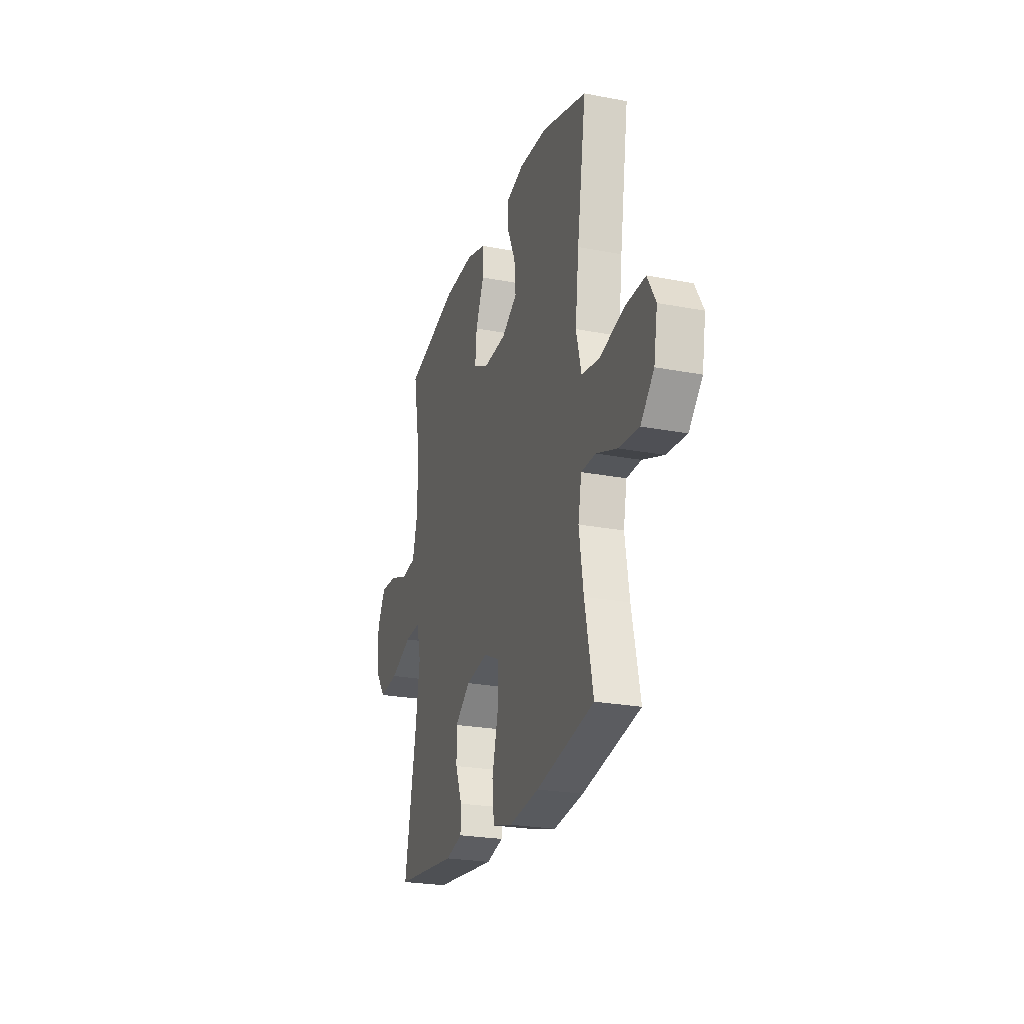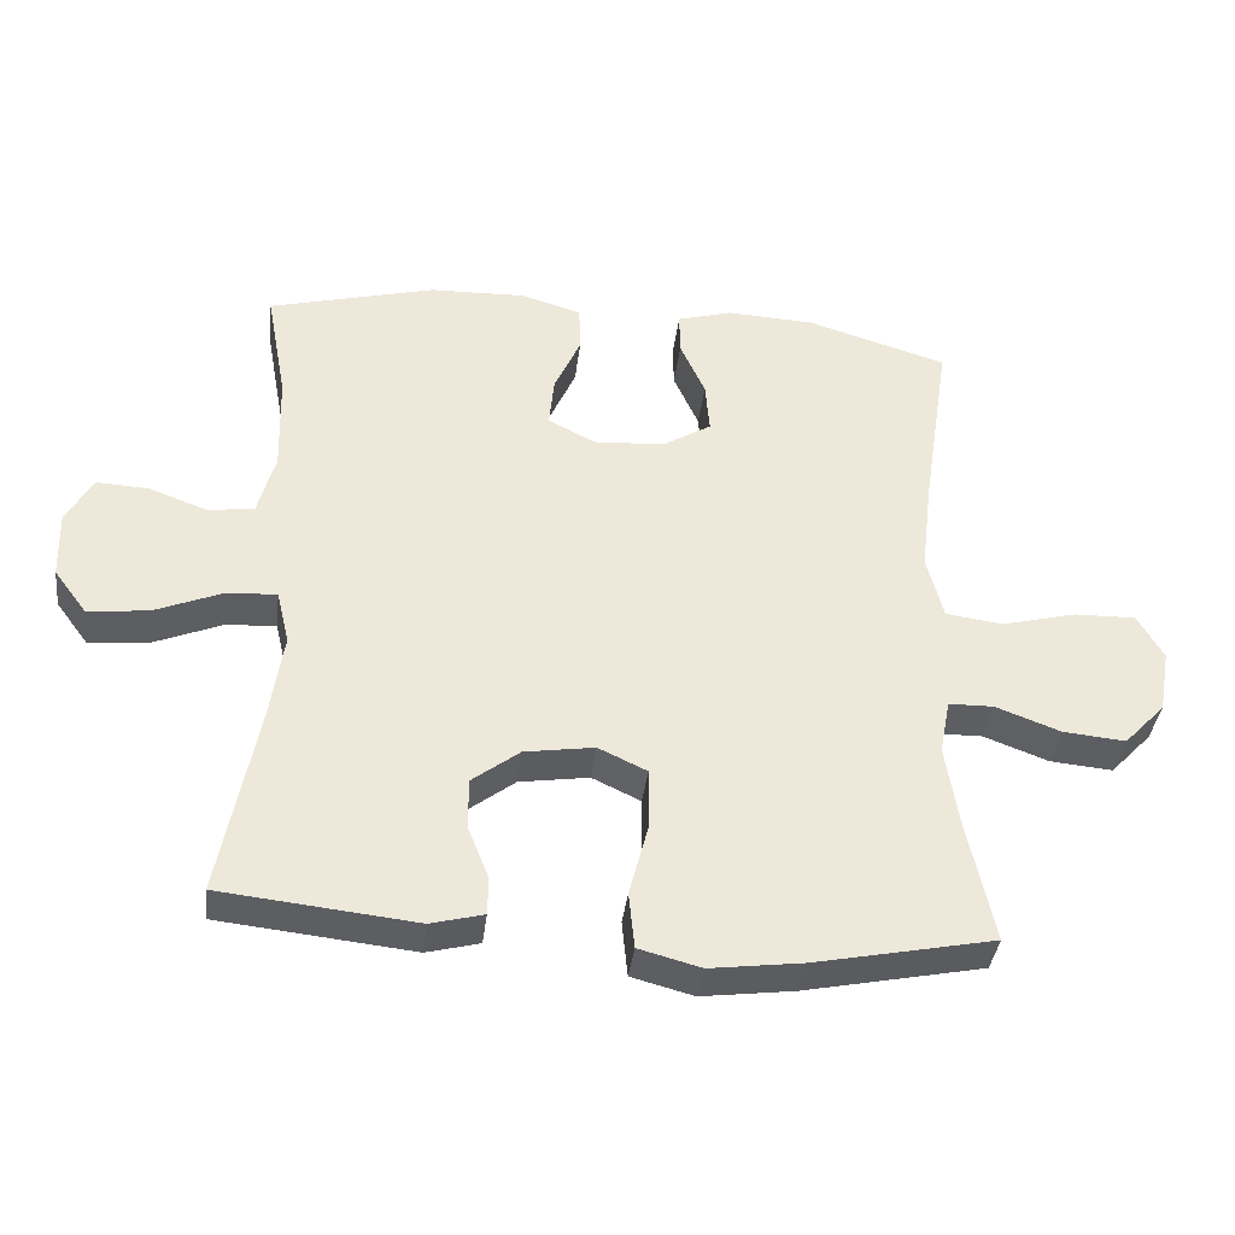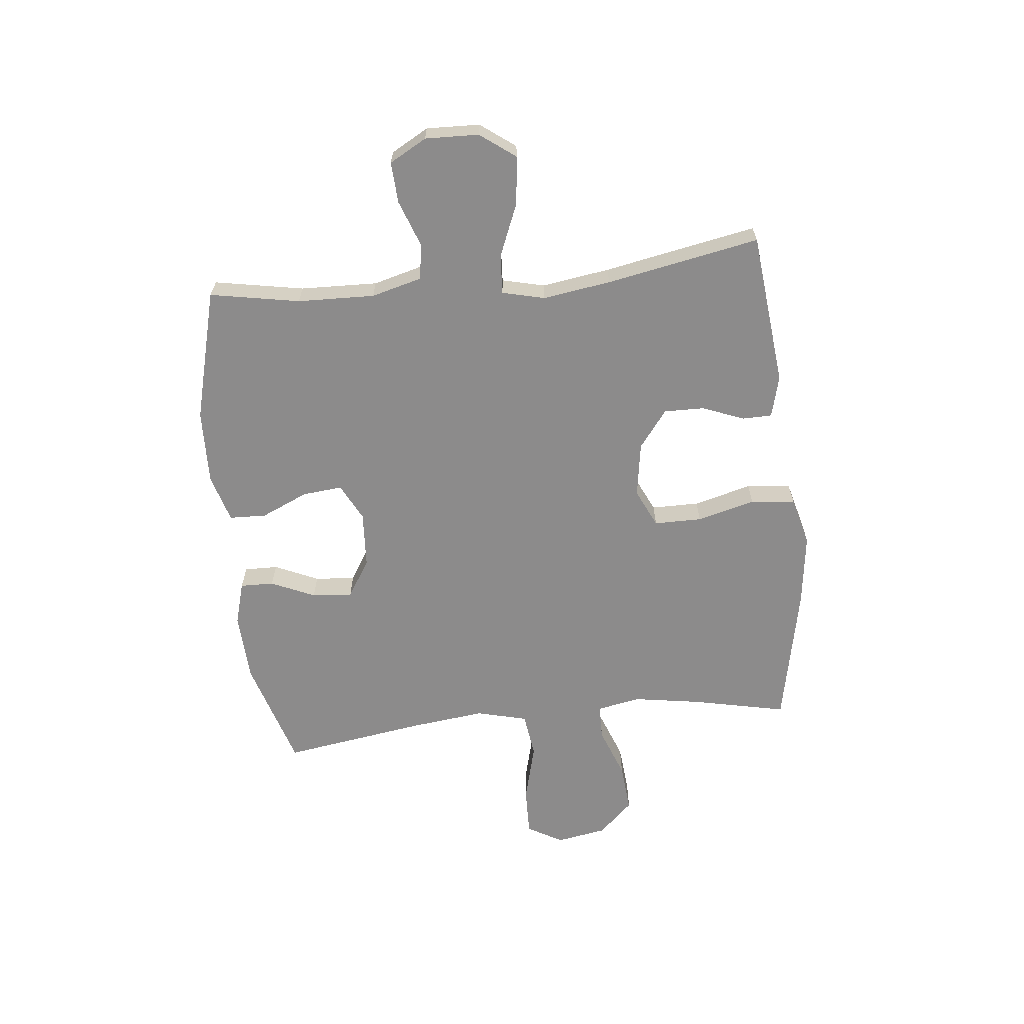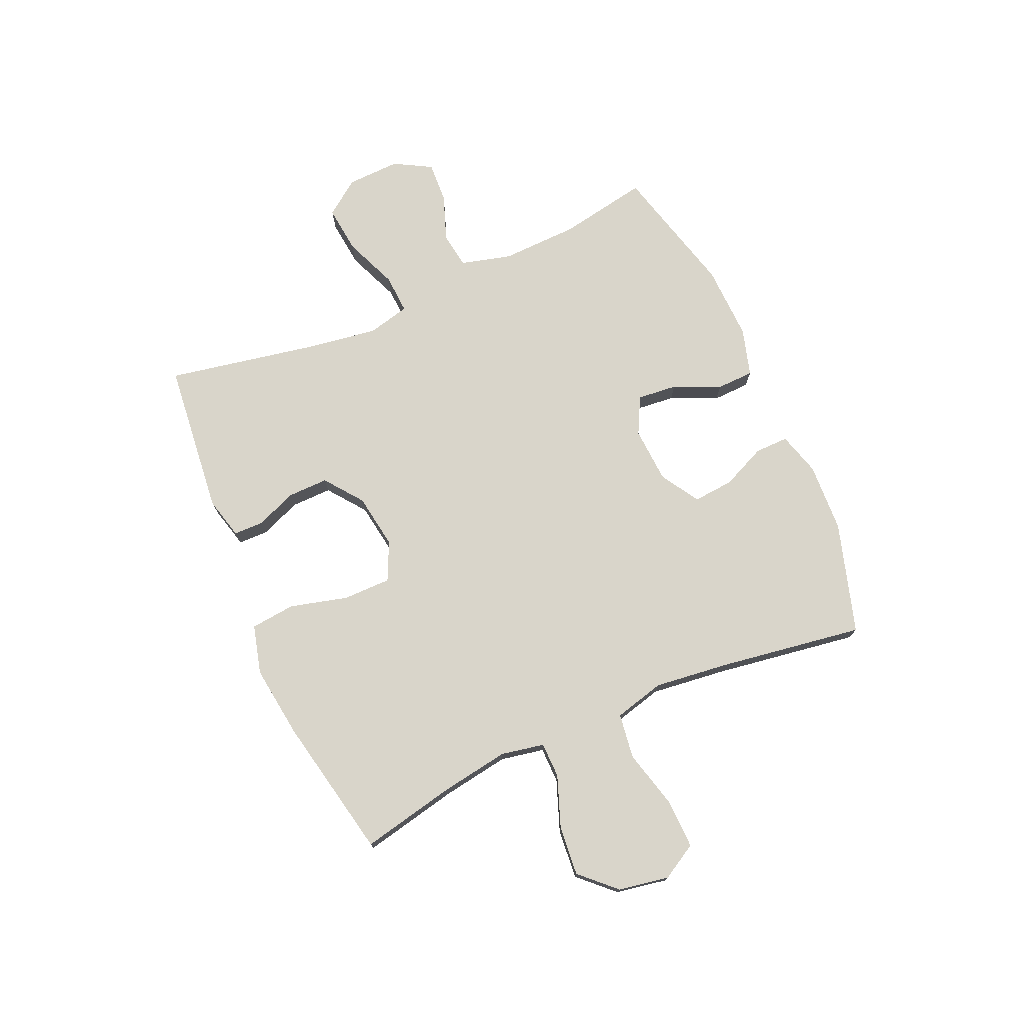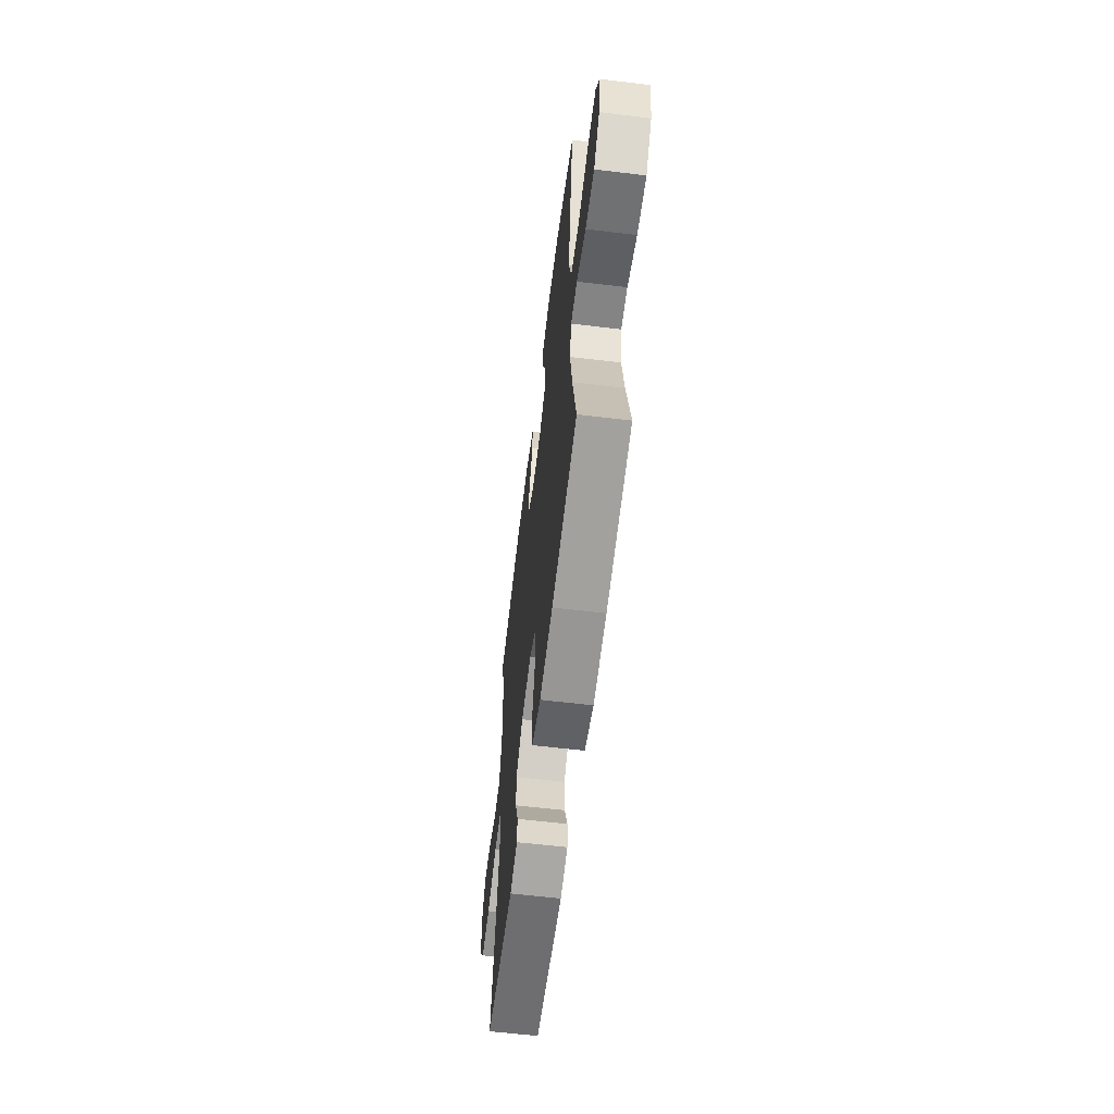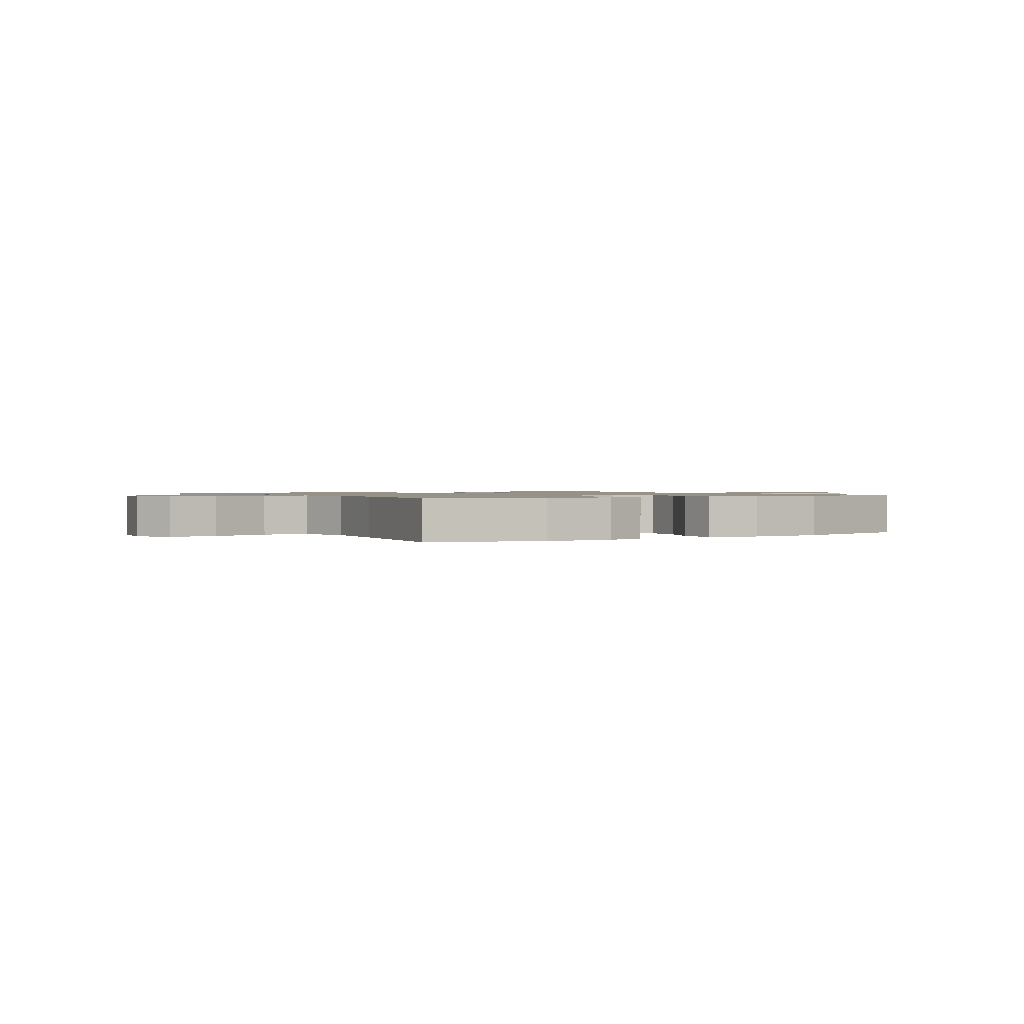
<metadata>
{"format":"obj","ext":"obj","renderer":"f3d","projection":"perspective","resolution":1024,"background":"white","views":[{"elev":-24.3,"azim":-107.5,"up":"+Z"},{"elev":-37.8,"azim":173.1,"up":"+Z"},{"elev":-64.0,"azim":96.0,"up":"+Y"},{"elev":74.7,"azim":-113.8,"up":"+Y"},{"elev":-60.5,"azim":-97.0,"up":"+Z"},{"elev":1.1,"azim":-32.3,"up":"+Y"}]}
</metadata>
<code>
v -0.5 0.07 -0.5
v -0.464 0.07 -0.331
v -0.445 0.07 -0.211
v -0.46 0.07 -0.134
v -0.523 0.07 -0.133
v -0.614 0.07 -0.167
v -0.702 0.07 -0.175
v -0.76 0.07 -0.114
v -0.776 0.07 -0.024
v -0.74 0.07 0.039
v -0.653 0.07 0.037
v -0.548 0.07 0.01
v -0.468 0.07 0.021
v -0.445 0.07 0.111
v -0.461 0.07 0.245
v -0.5 0.07 0.5
v -0.303 0.07 0.56
v -0.18 0.07 0.566
v -0.103 0.07 0.544
v -0.104 0.07 0.484
v -0.139 0.07 0.406
v -0.145 0.07 0.334
v -0.077 0.07 0.292
v 0.023 0.07 0.286
v 0.089 0.07 0.32
v 0.082 0.07 0.391
v 0.045 0.07 0.474
v 0.047 0.07 0.54
v 0.132 0.07 0.565
v 0.266 0.07 0.561
v 0.5 0.07 0.5
v 0.471 0.07 0.341
v 0.467 0.07 0.204
v 0.491 0.07 0.114
v 0.555 0.07 0.105
v 0.637 0.07 0.135
v 0.71 0.07 0.139
v 0.747 0.07 0.073
v 0.744 0.07 -0.022
v 0.698 0.07 -0.084
v 0.613 0.07 -0.075
v 0.518 0.07 -0.036
v 0.448 0.07 -0.032
v 0.43 0.07 -0.107
v 0.448 0.07 -0.228
v 0.5 0.07 -0.5
v 0.227 0.07 -0.529
v 0.153 0.07 -0.51
v 0.152 0.07 -0.457
v 0.181 0.07 -0.384
v 0.182 0.07 -0.312
v 0.115 0.07 -0.261
v 0.017 0.07 -0.246
v -0.051 0.07 -0.278
v -0.051 0.07 -0.363
v -0.024 0.07 -0.466
v -0.032 0.07 -0.545
v -0.119 0.07 -0.568
v -0.249 0.07 -0.551
v -0.5 0 -0.5
v -0.464 0 -0.331
v -0.445 0 -0.211
v -0.46 0 -0.134
v -0.523 0 -0.133
v -0.614 0 -0.167
v -0.702 0 -0.175
v -0.76 0 -0.114
v -0.776 0 -0.024
v -0.74 0 0.039
v -0.653 0 0.037
v -0.548 0 0.01
v -0.468 0 0.021
v -0.445 0 0.111
v -0.461 0 0.245
v -0.5 0 0.5
v -0.303 0 0.56
v -0.18 0 0.566
v -0.103 0 0.544
v -0.104 0 0.484
v -0.139 0 0.406
v -0.145 0 0.334
v -0.077 0 0.292
v 0.023 0 0.286
v 0.089 0 0.32
v 0.082 0 0.391
v 0.045 0 0.474
v 0.047 0 0.54
v 0.132 0 0.565
v 0.266 0 0.561
v 0.5 0 0.5
v 0.471 0 0.341
v 0.467 0 0.204
v 0.491 0 0.114
v 0.555 0 0.105
v 0.637 0 0.135
v 0.71 0 0.139
v 0.747 0 0.073
v 0.744 0 -0.022
v 0.698 0 -0.084
v 0.613 0 -0.075
v 0.518 0 -0.036
v 0.448 0 -0.032
v 0.43 0 -0.107
v 0.448 0 -0.228
v 0.5 0 -0.5
v 0.227 0 -0.529
v 0.153 0 -0.51
v 0.152 0 -0.457
v 0.181 0 -0.384
v 0.182 0 -0.312
v 0.115 0 -0.261
v 0.017 0 -0.246
v -0.051 0 -0.278
v -0.051 0 -0.363
v -0.024 0 -0.466
v -0.032 0 -0.545
v -0.119 0 -0.568
v -0.249 0 -0.551
f 58 59 1 2
f 55 56 57 58
f 54 55 58 2
f 53 54 2 3
f 47 48 49 50
f 45 46 47 50
f 44 45 50 51
f 43 44 51 52
f 39 40 41 42
f 39 42 43
f 38 39 43
f 35 36 37 38
f 34 35 38 43
f 33 34 43 52
f 29 30 31 32
f 26 27 28 29
f 25 26 29 32
f 24 25 32 33
f 18 19 20 21
f 18 21 22
f 15 16 17 18
f 14 15 18 22
f 13 14 22 23
f 9 10 11 12
f 9 12 13
f 8 9 13
f 5 6 7 8
f 4 5 8 13
f 53 3 4 13
f 24 33 52 53
f 13 23 24 53
f 61 60 118 117
f 117 116 115 114
f 61 117 114 113
f 62 61 113 112
f 109 108 107 106
f 109 106 105 104
f 110 109 104 103
f 111 110 103 102
f 101 100 99 98
f 102 101 98
f 102 98 97
f 97 96 95 94
f 102 97 94 93
f 111 102 93 92
f 91 90 89 88
f 88 87 86 85
f 91 88 85 84
f 92 91 84 83
f 80 79 78 77
f 81 80 77
f 77 76 75 74
f 81 77 74 73
f 82 81 73 72
f 71 70 69 68
f 72 71 68
f 72 68 67
f 67 66 65 64
f 72 67 64 63
f 72 63 62 112
f 112 111 92 83
f 112 83 82 72
f 1 60 61 2
f 2 61 62 3
f 3 62 63 4
f 4 63 64 5
f 5 64 65 6
f 6 65 66 7
f 7 66 67 8
f 8 67 68 9
f 9 68 69 10
f 10 69 70 11
f 11 70 71 12
f 12 71 72 13
f 13 72 73 14
f 14 73 74 15
f 15 74 75 16
f 16 75 76 17
f 17 76 77 18
f 18 77 78 19
f 19 78 79 20
f 20 79 80 21
f 21 80 81 22
f 22 81 82 23
f 23 82 83 24
f 24 83 84 25
f 25 84 85 26
f 26 85 86 27
f 27 86 87 28
f 28 87 88 29
f 29 88 89 30
f 30 89 90 31
f 31 90 91 32
f 32 91 92 33
f 33 92 93 34
f 34 93 94 35
f 35 94 95 36
f 36 95 96 37
f 37 96 97 38
f 38 97 98 39
f 39 98 99 40
f 40 99 100 41
f 41 100 101 42
f 42 101 102 43
f 43 102 103 44
f 44 103 104 45
f 45 104 105 46
f 46 105 106 47
f 47 106 107 48
f 48 107 108 49
f 49 108 109 50
f 50 109 110 51
f 51 110 111 52
f 52 111 112 53
f 53 112 113 54
f 54 113 114 55
f 55 114 115 56
f 56 115 116 57
f 57 116 117 58
f 58 117 118 59
f 59 118 60 1

</code>
